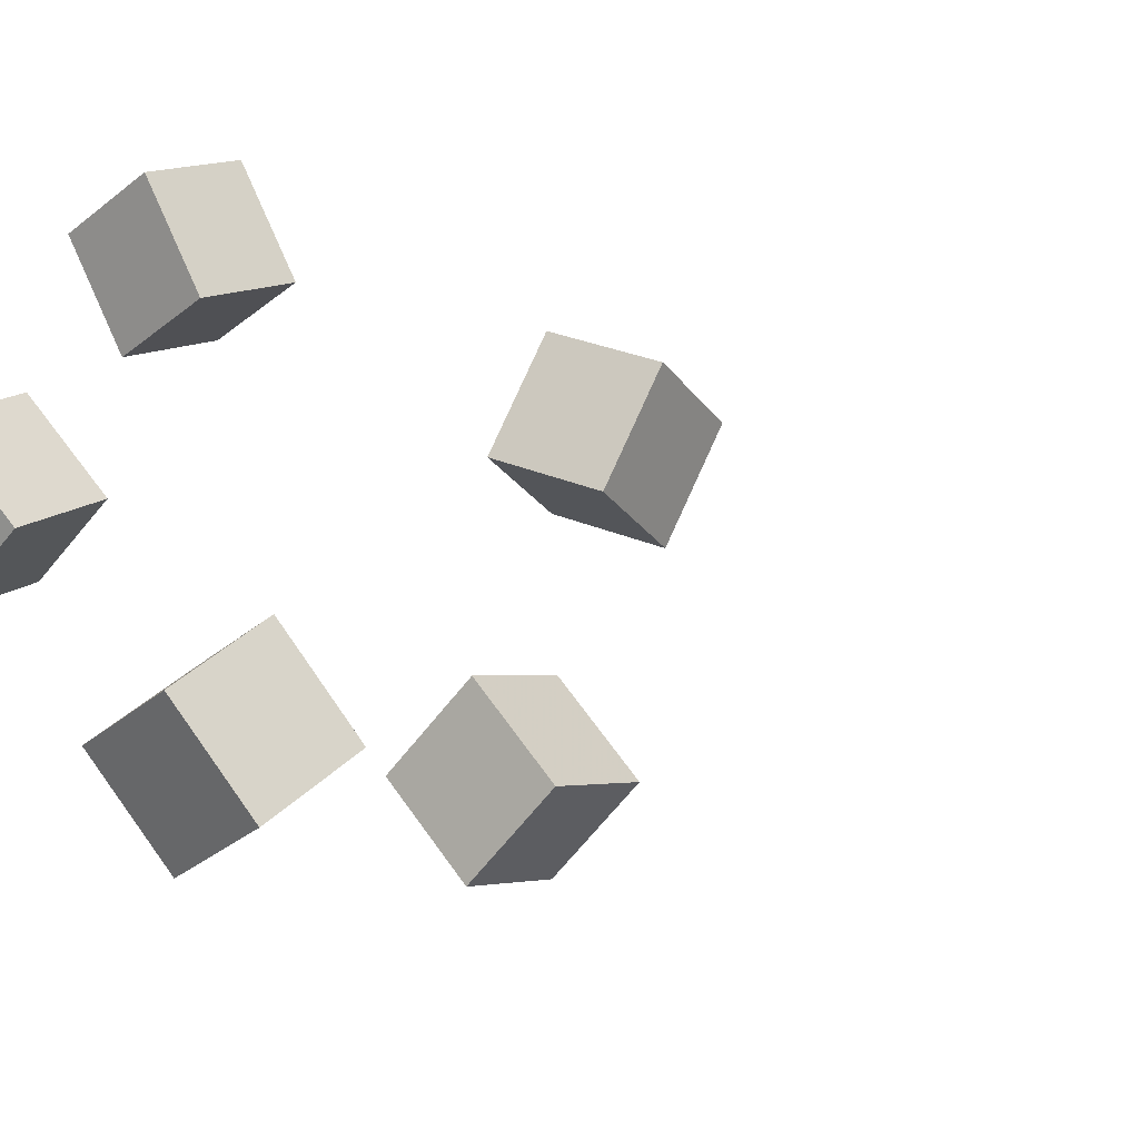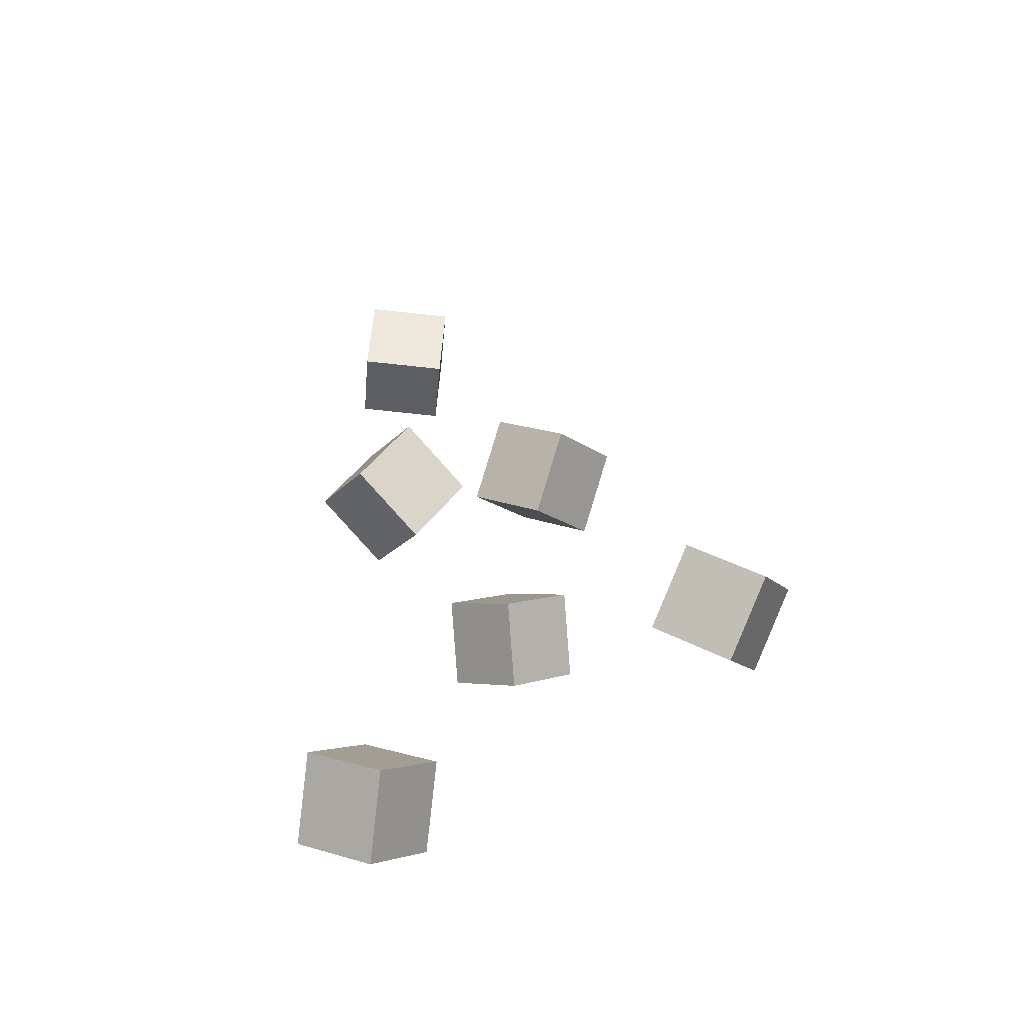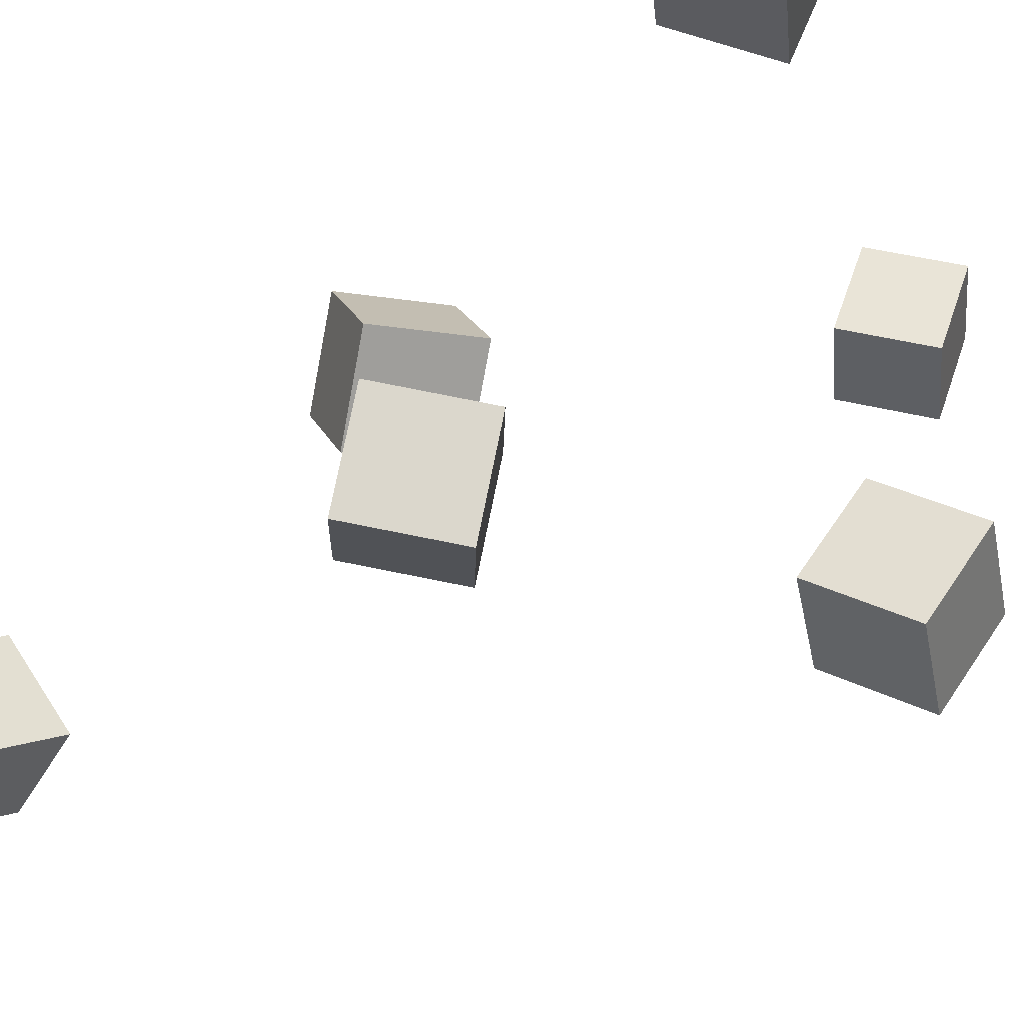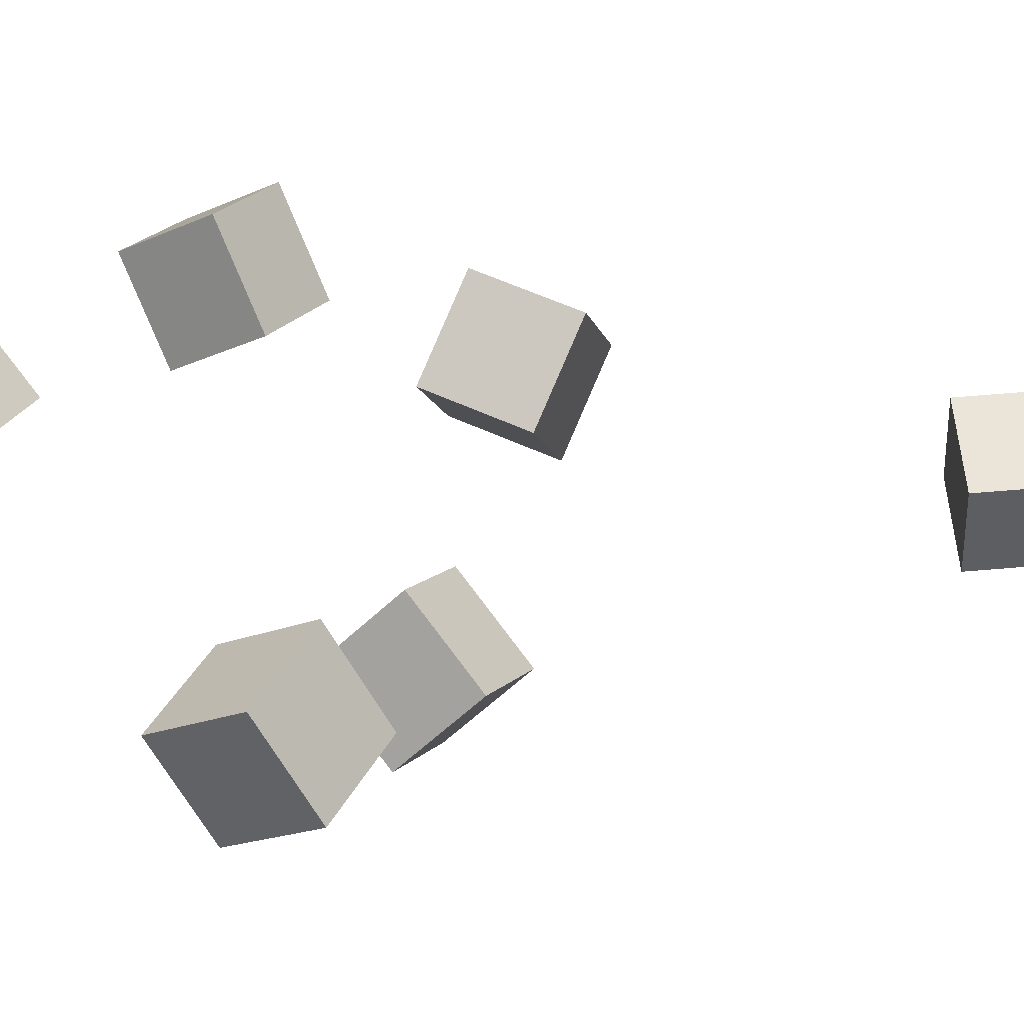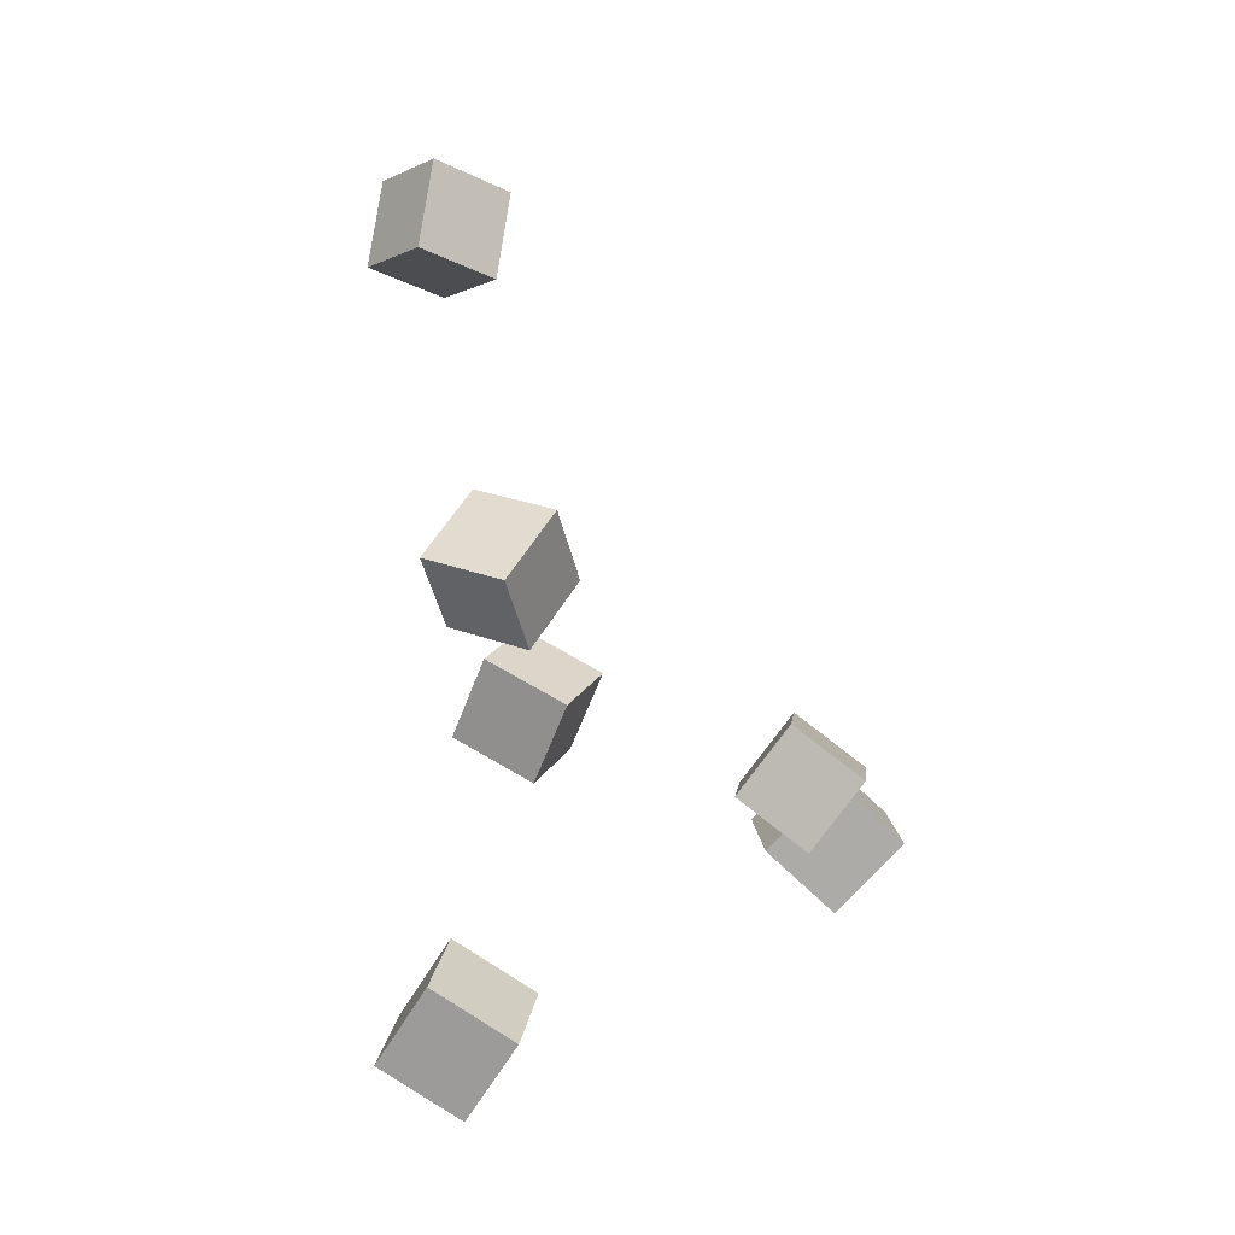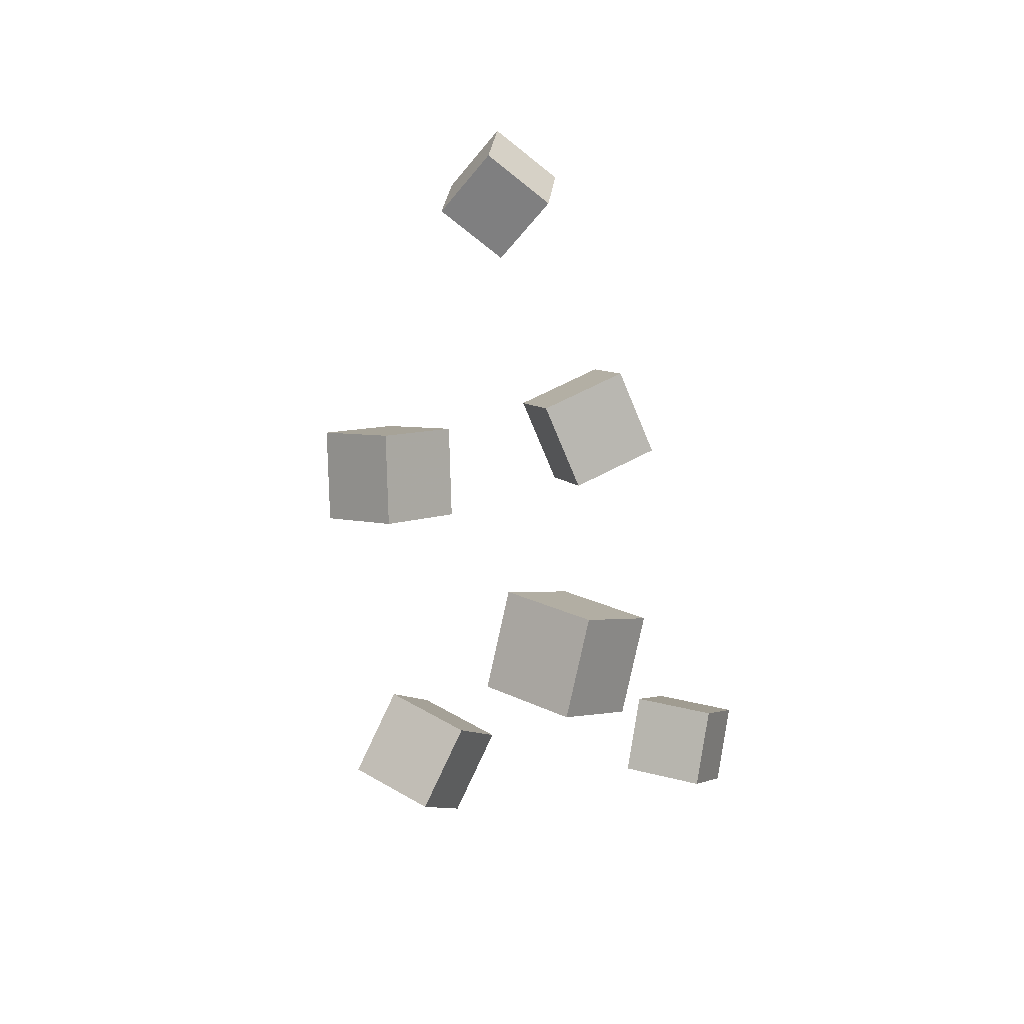
<metadata>
{"format":"obj","ext":"obj","renderer":"f3d","projection":"perspective","resolution":1024,"background":"white","views":[{"elev":-11.5,"azim":94.3,"up":"+Z"},{"elev":-47.9,"azim":44.3,"up":"+Y"},{"elev":-53.6,"azim":-38.5,"up":"+Z"},{"elev":0.9,"azim":80.6,"up":"+Z"},{"elev":-19.4,"azim":11.1,"up":"+Y"},{"elev":-52.5,"azim":-78.4,"up":"+Y"}]}
</metadata>
<code>
v -0.2048 0.2588 0.01188
v -0.1511 0.2463 0.05805
v -0.1932 0.3296 0.01744
v -0.1395 0.3171 0.06361
v -0.1583 0.2554 -0.0432
v -0.1046 0.243 0.002976
v -0.1466 0.3263 -0.03763
v -0.09292 0.3138 0.00854
f 1.0 7.0 5.0
f 1.0 3.0 7.0
f 1.0 4.0 3.0
f 1.0 2.0 4.0
f 3.0 8.0 7.0
f 3.0 4.0 8.0
f 5.0 7.0 8.0
f 5.0 8.0 6.0
f 1.0 5.0 6.0
f 1.0 6.0 2.0
f 2.0 6.0 8.0
f 2.0 8.0 4.0
v -0.09461 0.006982 0.02148
v -0.1247 -0.05163 0.04648
v -0.09742 0.03571 0.08546
v -0.1275 -0.0229 0.1105
v -0.03071 -0.01957 0.0362
v -0.06082 -0.07818 0.06121
v -0.03351 0.00916 0.1002
v -0.06363 -0.04945 0.1252
f 9.0 15.0 13.0
f 9.0 11.0 15.0
f 9.0 12.0 11.0
f 9.0 10.0 12.0
f 11.0 16.0 15.0
f 11.0 12.0 16.0
f 13.0 15.0 16.0
f 13.0 16.0 14.0
f 9.0 13.0 14.0
f 9.0 14.0 10.0
f 10.0 14.0 16.0
f 10.0 16.0 12.0
v -0.09253 -0.1307 -0.09081
v -0.05778 -0.08484 -0.04749
v -0.1535 -0.09423 -0.08044
v -0.1188 -0.04839 -0.03713
v -0.07721 -0.08901 -0.1472
v -0.04246 -0.04318 -0.1039
v -0.1382 -0.05257 -0.1368
v -0.1035 -0.006731 -0.0935
f 17.0 23.0 21.0
f 17.0 19.0 23.0
f 17.0 20.0 19.0
f 17.0 18.0 20.0
f 19.0 24.0 23.0
f 19.0 20.0 24.0
f 21.0 23.0 24.0
f 21.0 24.0 22.0
f 17.0 21.0 22.0
f 17.0 22.0 18.0
f 18.0 22.0 24.0
f 18.0 24.0 20.0
v 0.08715 -0.1864 0.08256
v 0.09166 -0.211 0.1382
v 0.126 -0.1451 0.09771
v 0.1305 -0.1697 0.1533
v 0.1311 -0.2208 0.06373
v 0.1356 -0.2454 0.1193
v 0.1699 -0.1795 0.07888
v 0.1744 -0.2041 0.1345
f 25.0 31.0 29.0
f 25.0 27.0 31.0
f 25.0 28.0 27.0
f 25.0 26.0 28.0
f 27.0 32.0 31.0
f 27.0 28.0 32.0
f 29.0 31.0 32.0
f 29.0 32.0 30.0
f 25.0 29.0 30.0
f 25.0 30.0 26.0
f 26.0 30.0 32.0
f 26.0 32.0 28.0
v 0.1104 -0.1964 -0.164
v 0.06636 -0.1578 -0.1239
v 0.1638 -0.1509 -0.1493
v 0.1197 -0.1123 -0.1091
v 0.1276 -0.2347 -0.1082
v 0.08358 -0.1961 -0.06808
v 0.181 -0.1892 -0.09344
v 0.137 -0.1506 -0.05332
f 33.0 39.0 37.0
f 33.0 35.0 39.0
f 33.0 36.0 35.0
f 33.0 34.0 36.0
f 35.0 40.0 39.0
f 35.0 36.0 40.0
f 37.0 39.0 40.0
f 37.0 40.0 38.0
f 33.0 37.0 38.0
f 33.0 38.0 34.0
f 34.0 38.0 40.0
f 34.0 40.0 36.0
v -0.103 -0.3549 -0.004469
v -0.1026 -0.3981 0.05181
v -0.1578 -0.3207 0.02213
v -0.1575 -0.3638 0.07841
v -0.05915 -0.3109 0.02909
v -0.05883 -0.354 0.08537
v -0.114 -0.2766 0.05569
v -0.1137 -0.3198 0.112
f 41.0 47.0 45.0
f 41.0 43.0 47.0
f 41.0 44.0 43.0
f 41.0 42.0 44.0
f 43.0 48.0 47.0
f 43.0 44.0 48.0
f 45.0 47.0 48.0
f 45.0 48.0 46.0
f 41.0 45.0 46.0
f 41.0 46.0 42.0
f 42.0 46.0 48.0
f 42.0 48.0 44.0

</code>
